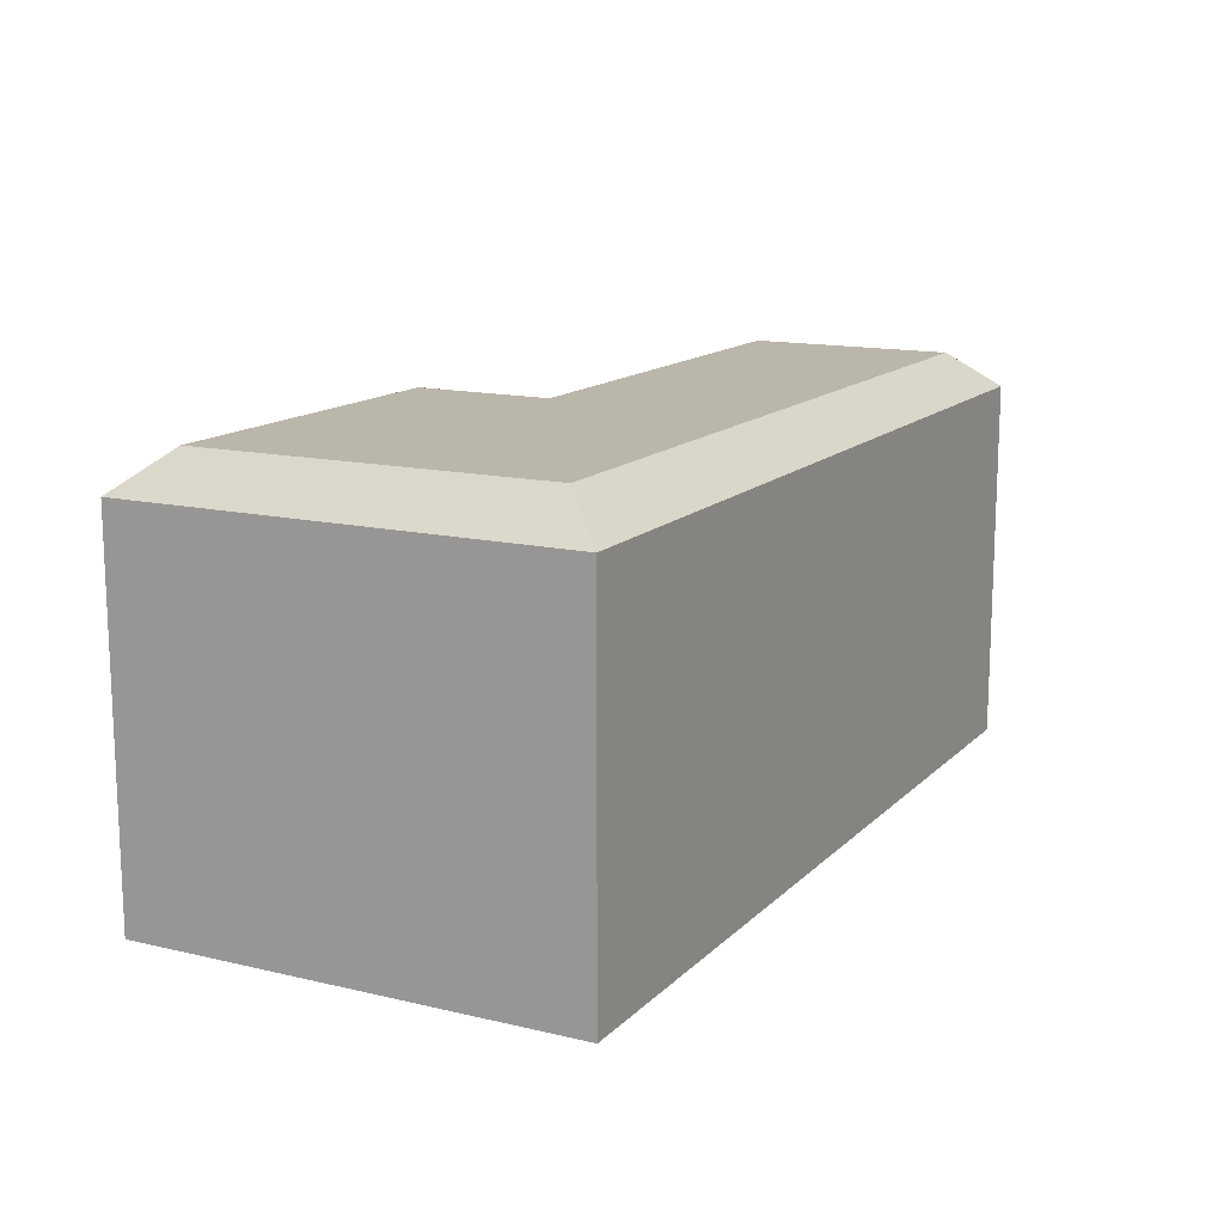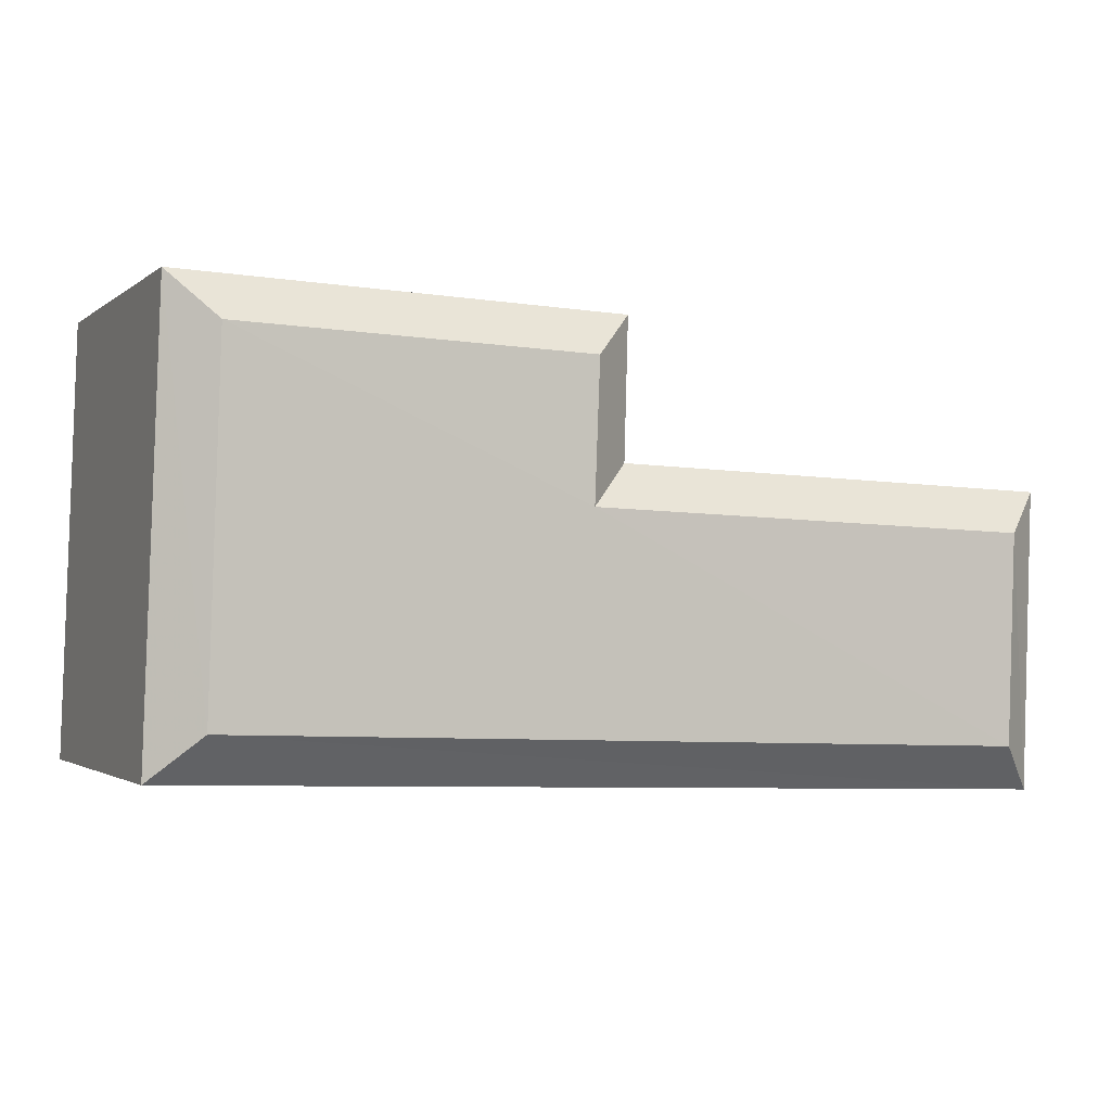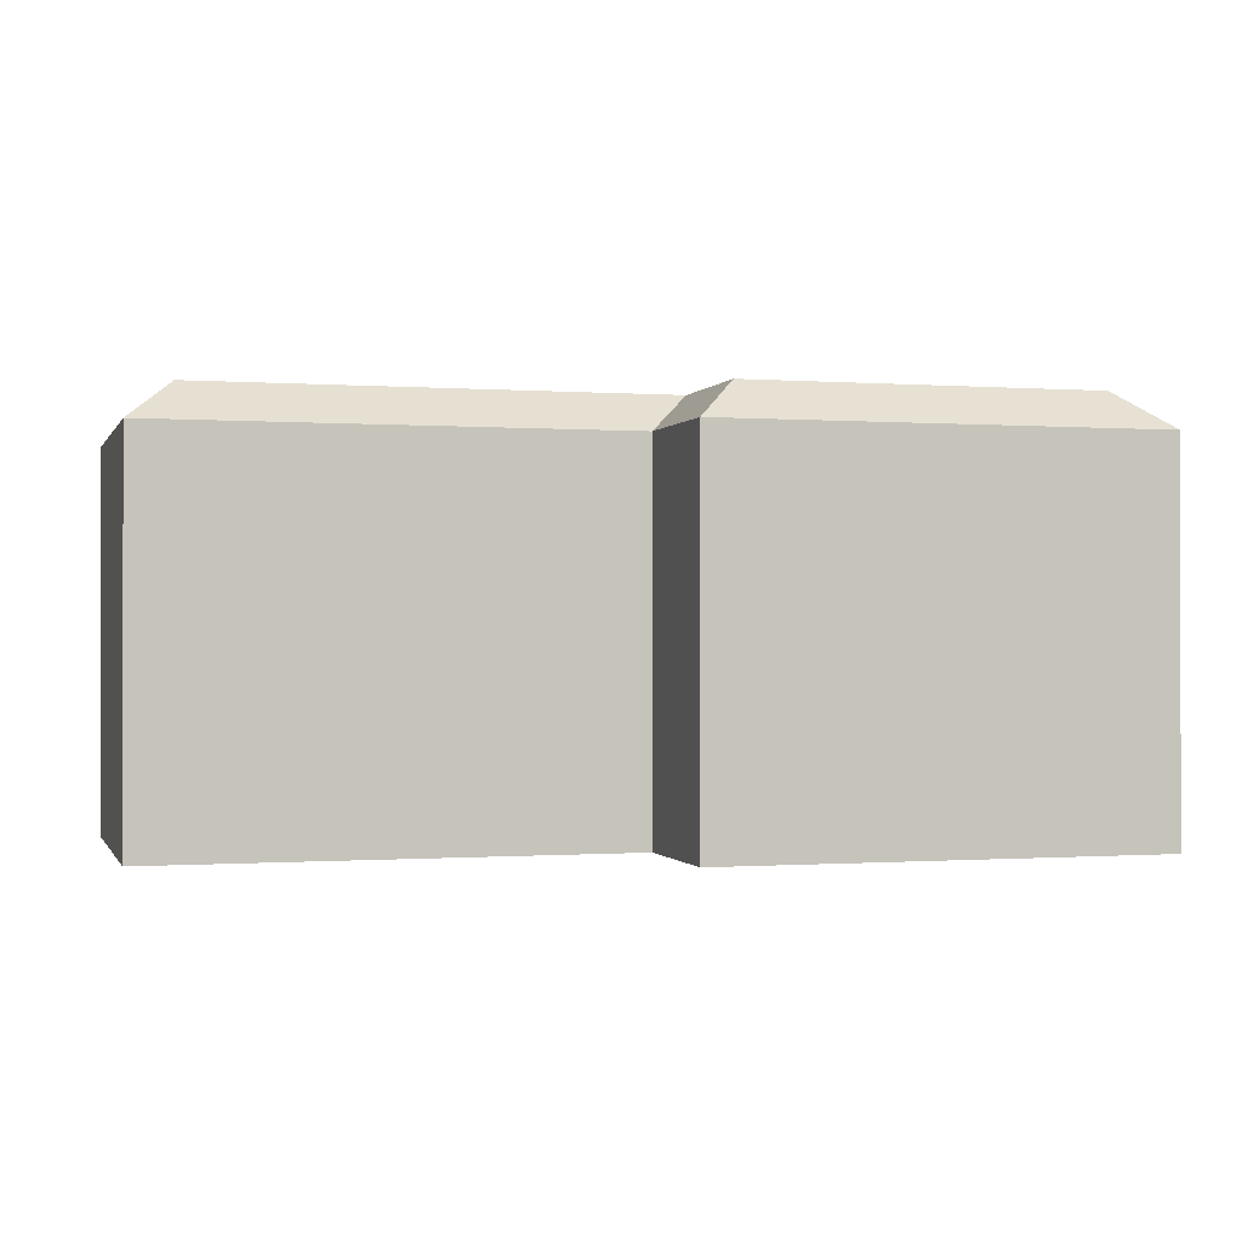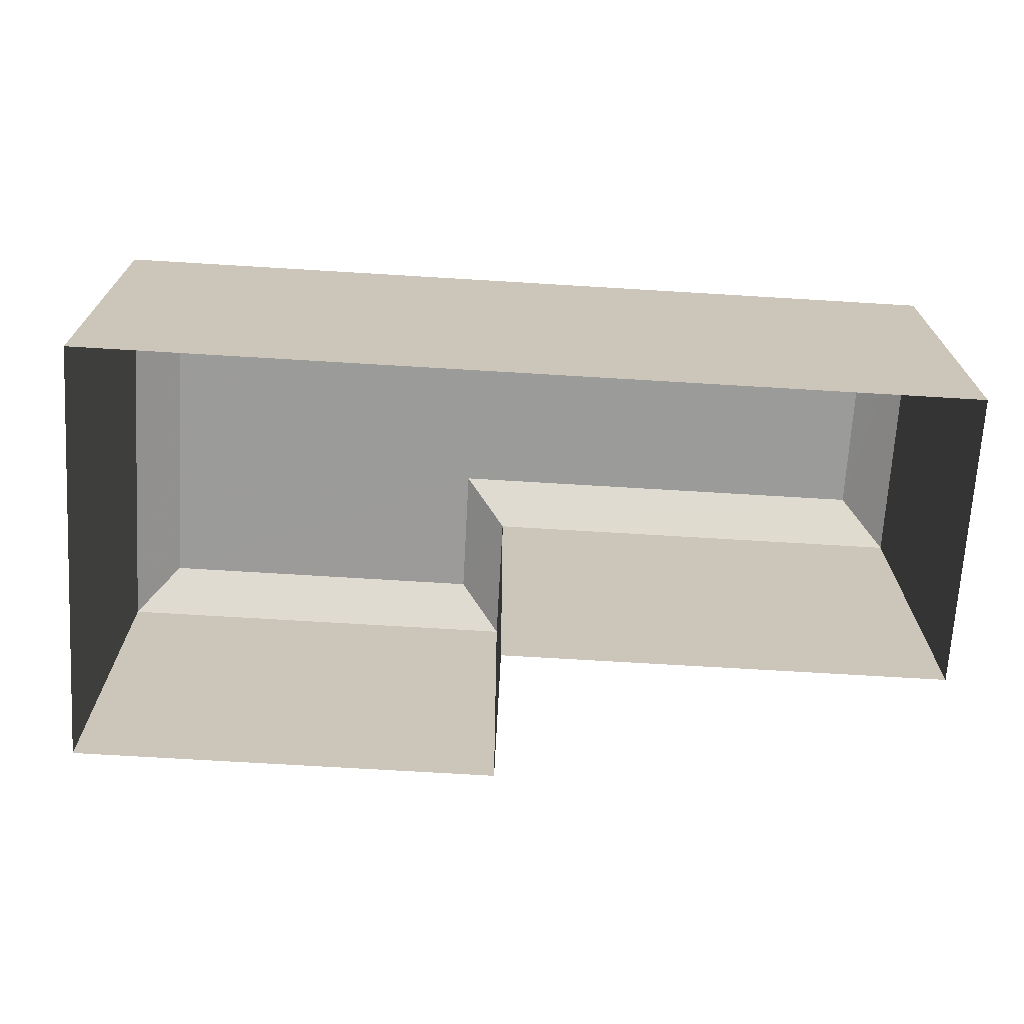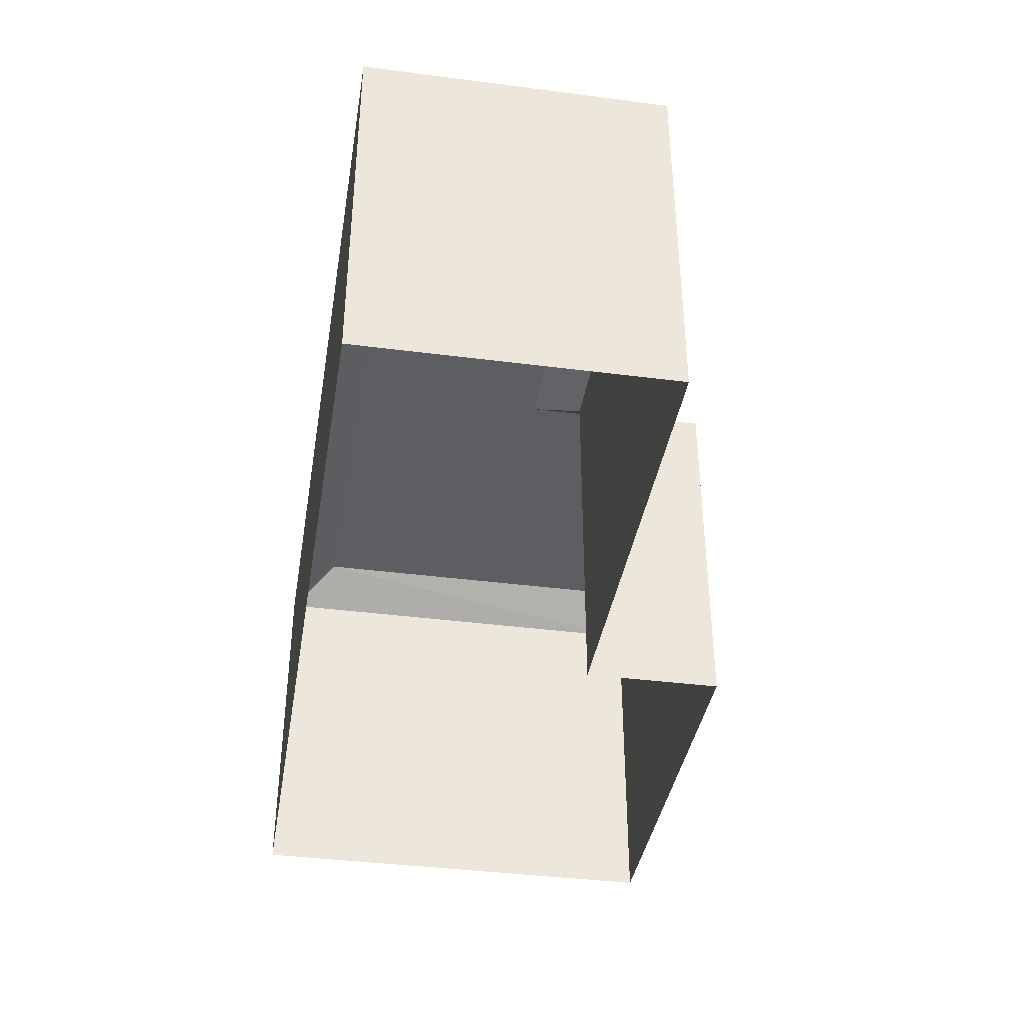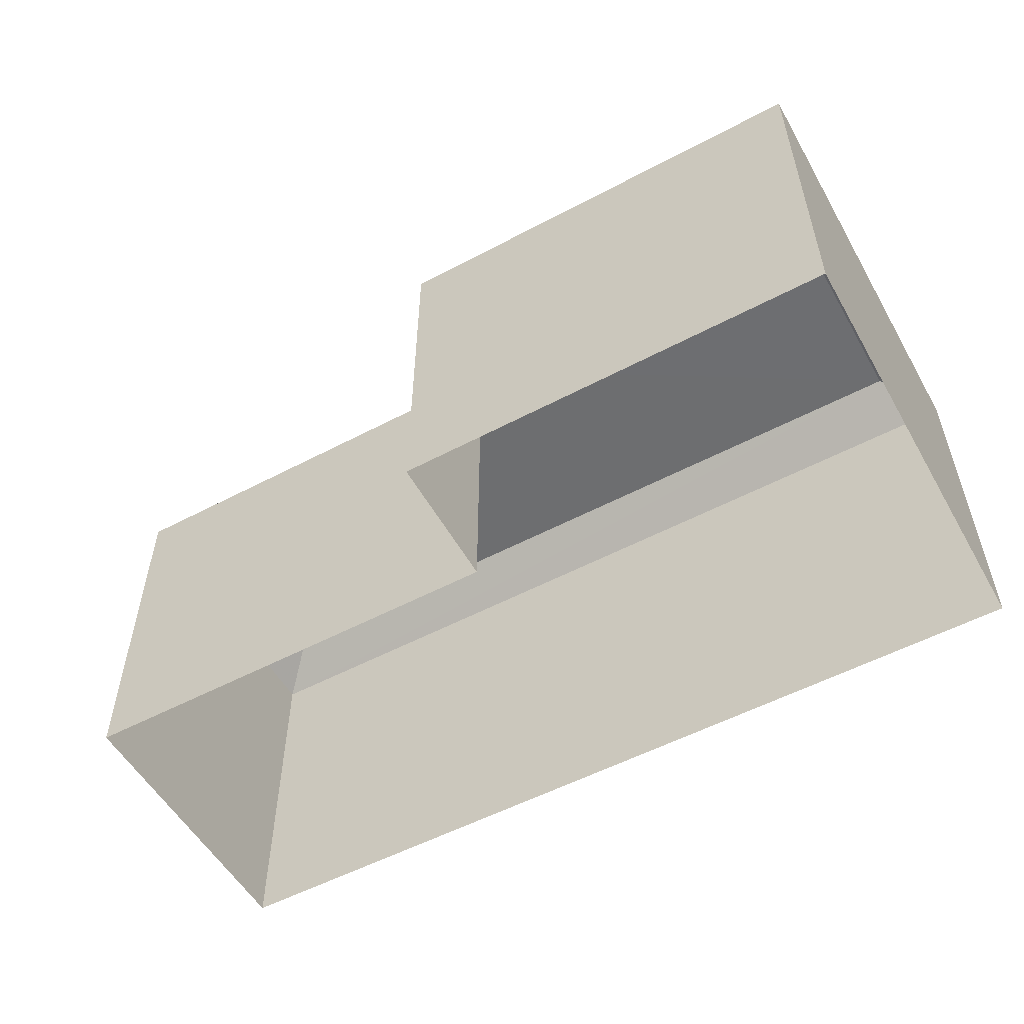
<metadata>
{"format":"obj","ext":"obj","renderer":"f3d","projection":"perspective","resolution":1024,"background":"white","views":[{"elev":14.0,"azim":-64.5,"up":"+Z"},{"elev":-1.8,"azim":-23.6,"up":"+Y"},{"elev":-0.4,"azim":162.1,"up":"+Z"},{"elev":-69.6,"azim":-5.5,"up":"+Z"},{"elev":-38.9,"azim":78.7,"up":"+Z"},{"elev":-54.3,"azim":-152.7,"up":"+Z"}]}
</metadata>
<code>
v -3.724e+05 -1.04e+05 29.78
v -3.724e+05 -1.04e+05 29.78
v -3.724e+05 -1.04e+05 29.78
v -3.724e+05 -1.04e+05 29.78
v -3.724e+05 -1.04e+05 29.78
v -3.724e+05 -1.04e+05 29.78
v -3.724e+05 -1.04e+05 40.64
v -3.724e+05 -1.04e+05 39.64
v -3.724e+05 -1.04e+05 39.64
v -3.724e+05 -1.04e+05 40.64
v -3.724e+05 -1.04e+05 40.64
v -3.724e+05 -1.04e+05 39.64
v -3.724e+05 -1.04e+05 39.64
v -3.724e+05 -1.04e+05 40.64
v -3.724e+05 -1.04e+05 40.64
v -3.724e+05 -1.04e+05 39.64
v -3.724e+05 -1.04e+05 39.64
v -3.724e+05 -1.04e+05 40.64
f 1 2 3
f 3 4 1
f 5 2 1
f 6 5 1
f 7 8 9
f 7 10 8
f 11 12 13
f 11 14 12
f 15 16 8
f 10 15 8
f 7 9 17
f 18 7 17
f 10 18 15
f 15 18 11
f 10 7 18
f 11 18 14
f 15 13 16
f 15 11 13
f 14 17 12
f 14 18 17
f 13 4 3
f 13 12 4
f 16 2 5
f 8 16 5
f 9 6 1
f 17 9 1
f 12 1 4
f 12 17 1
f 13 3 2
f 16 13 2
f 8 5 6
f 9 8 6

</code>
